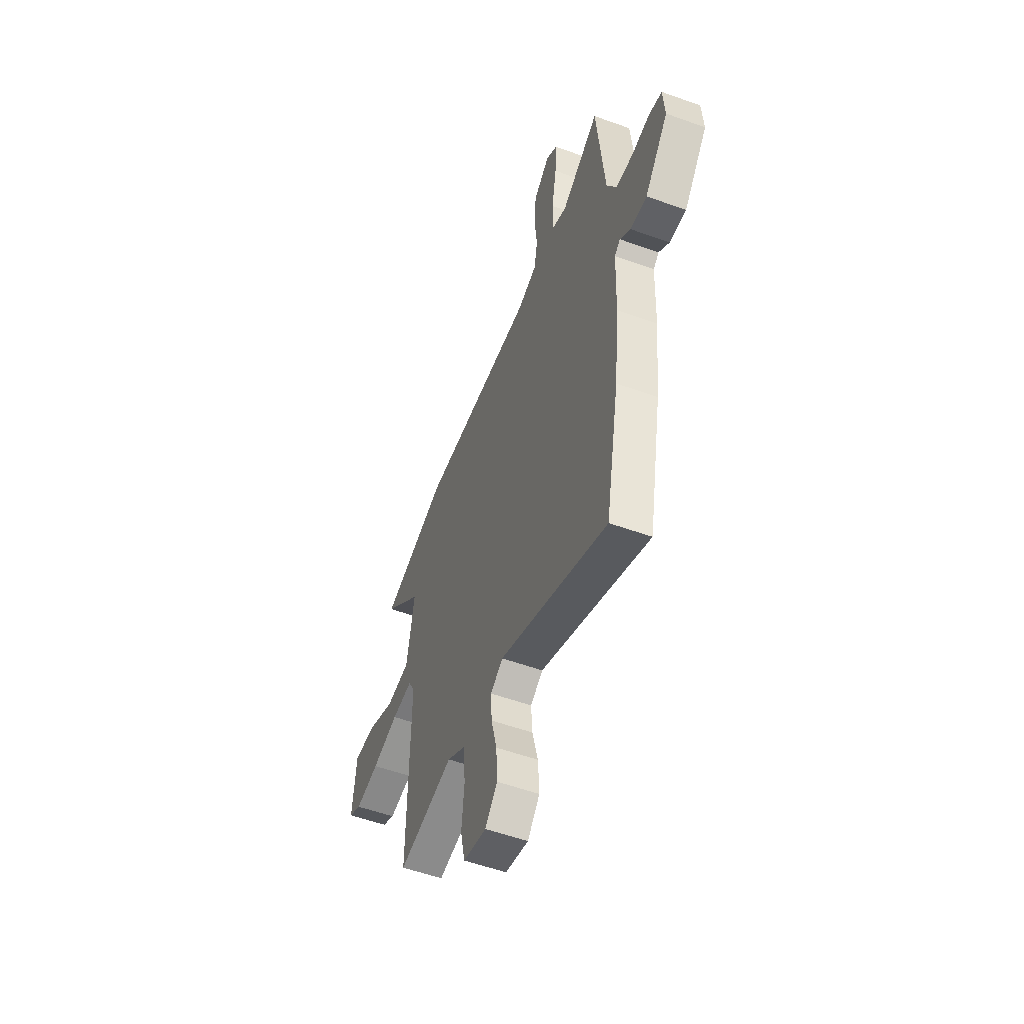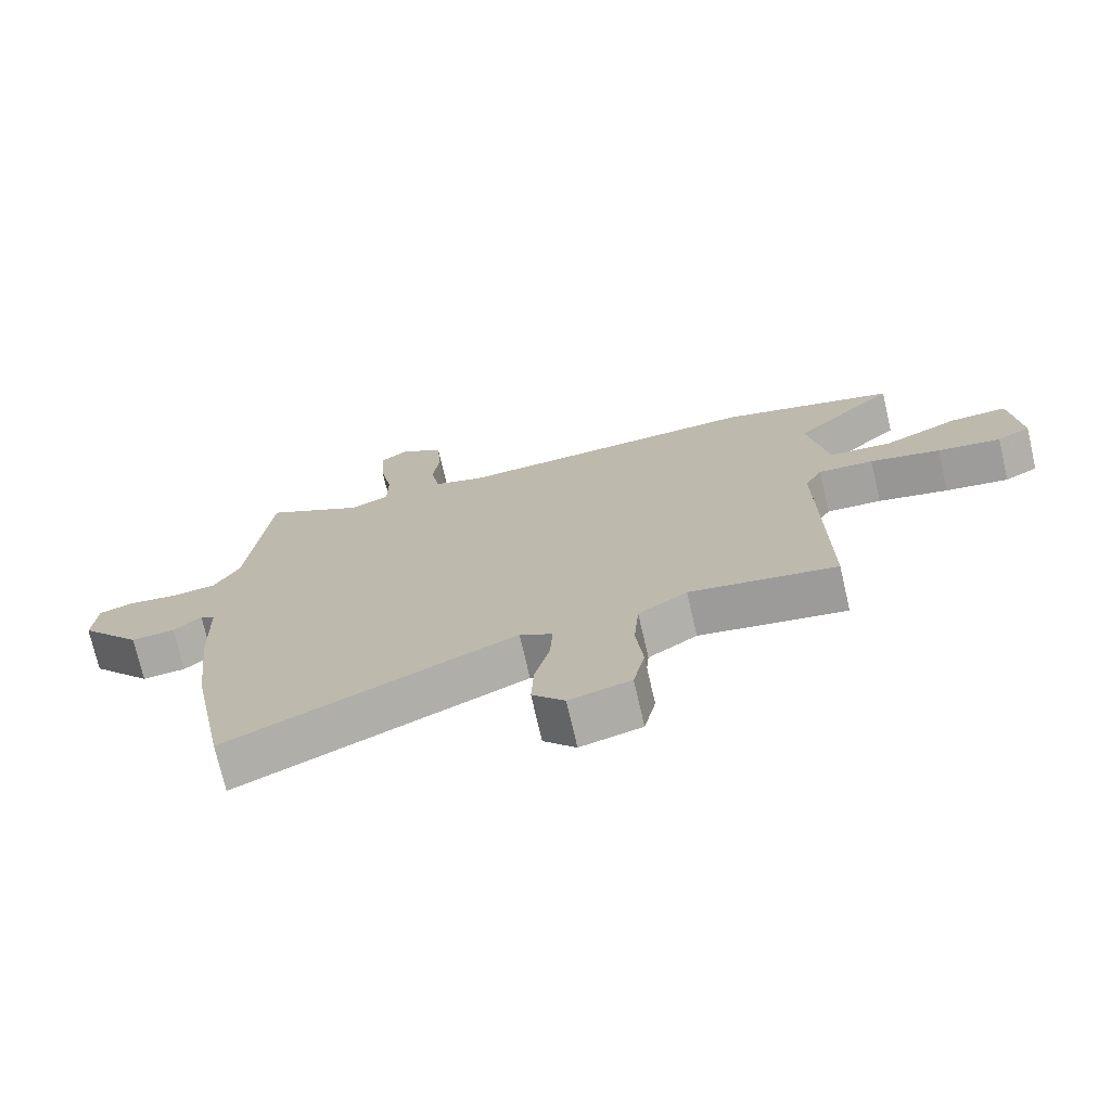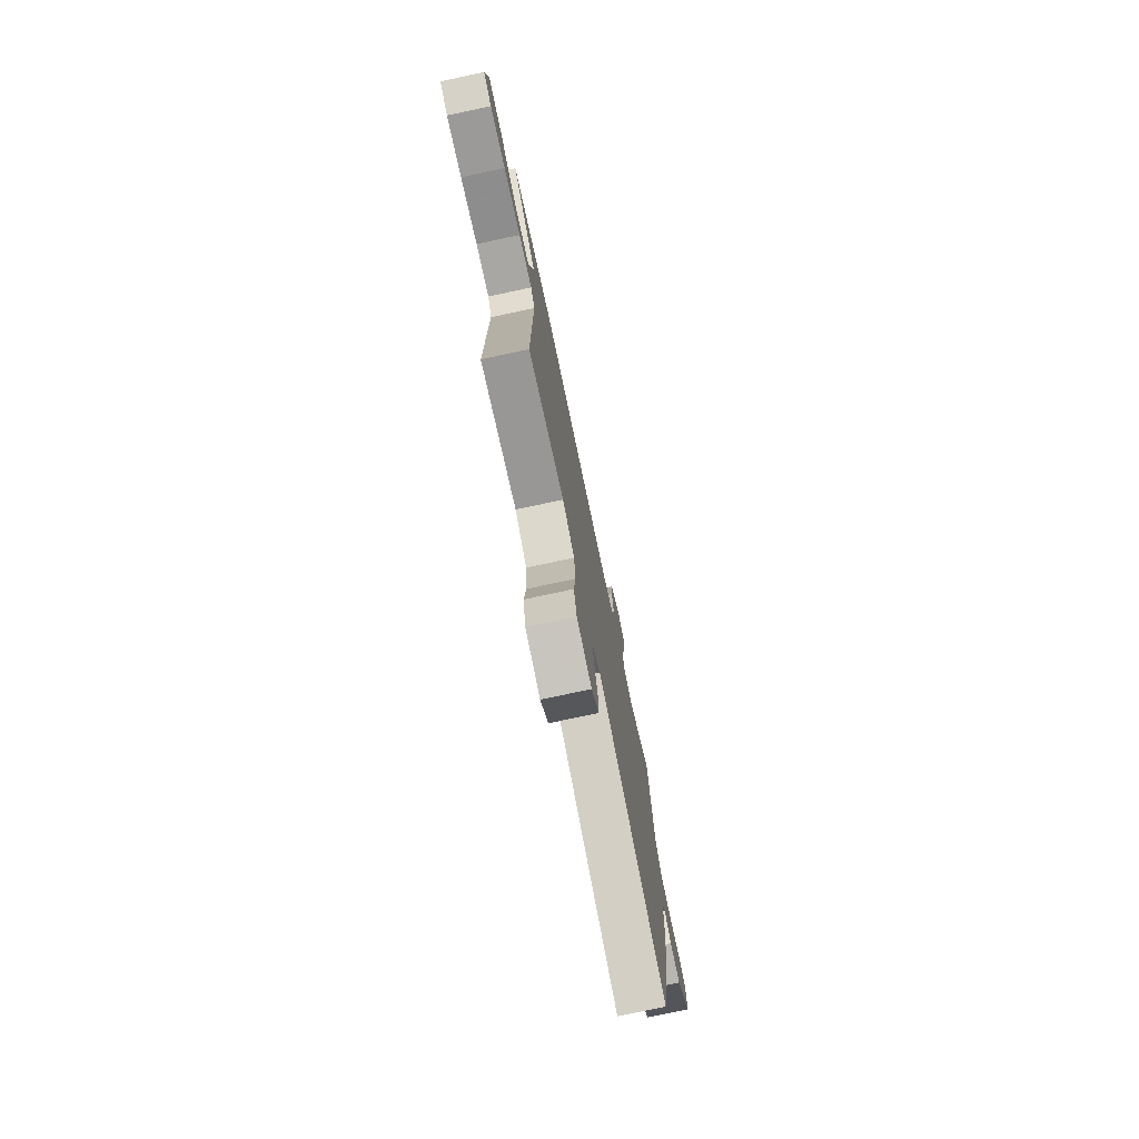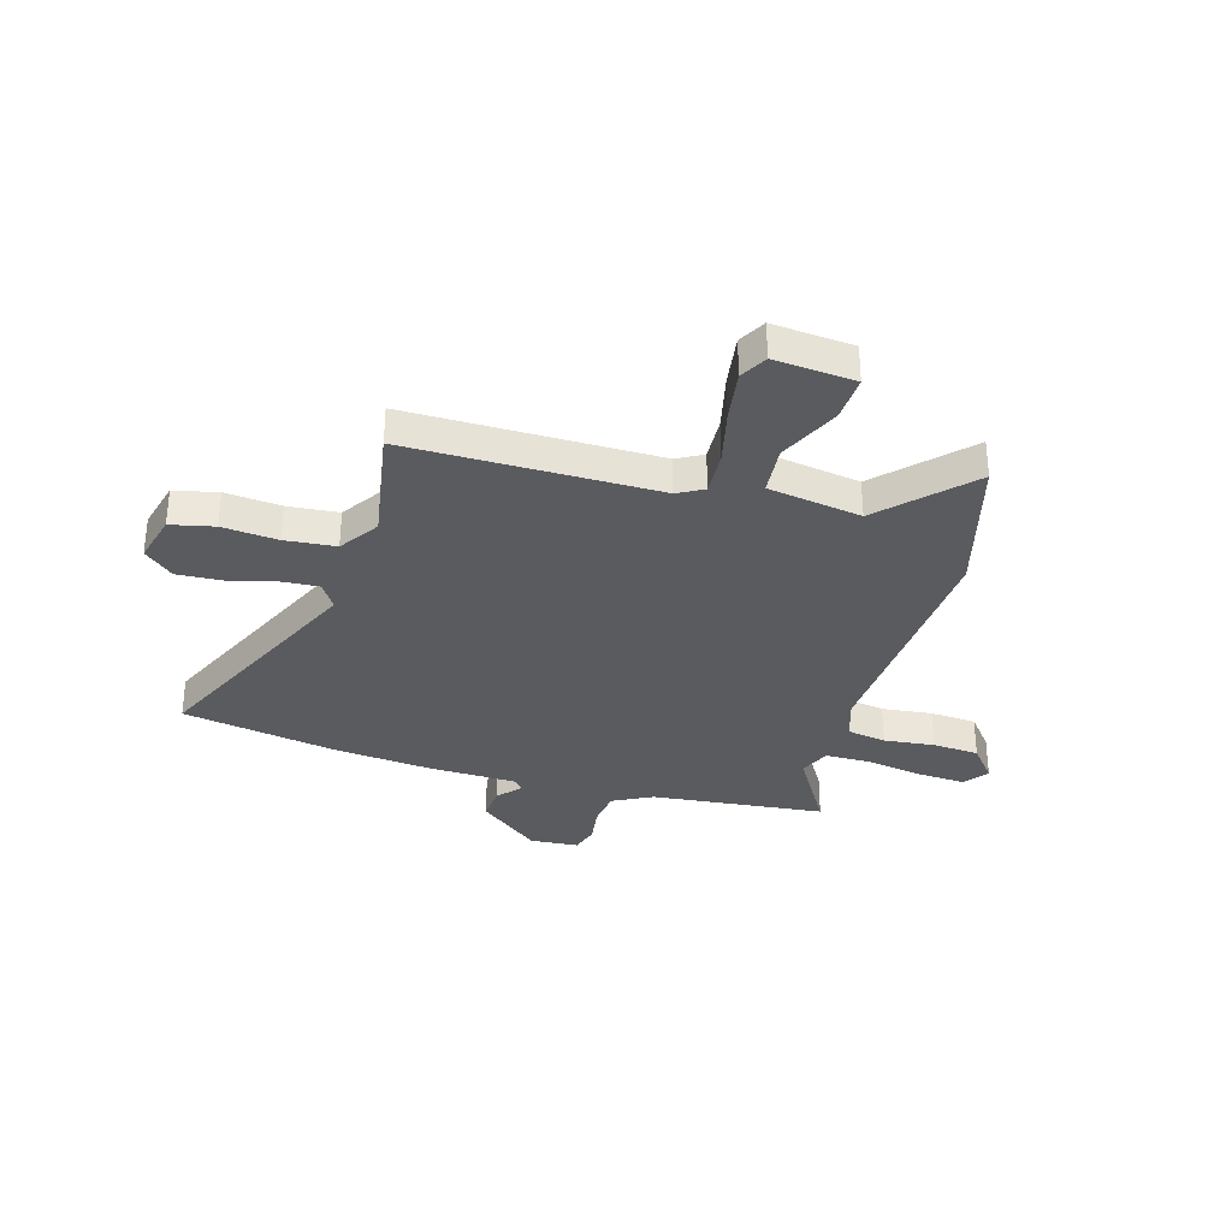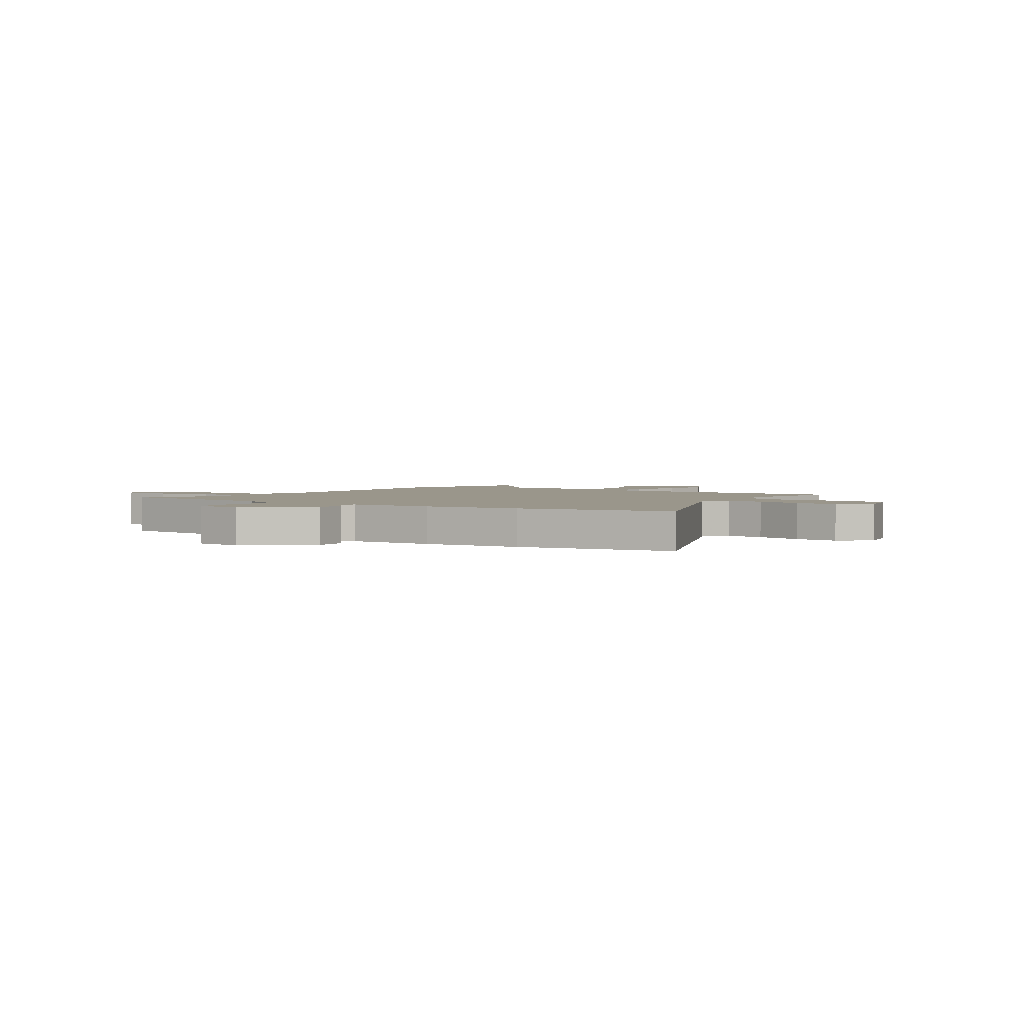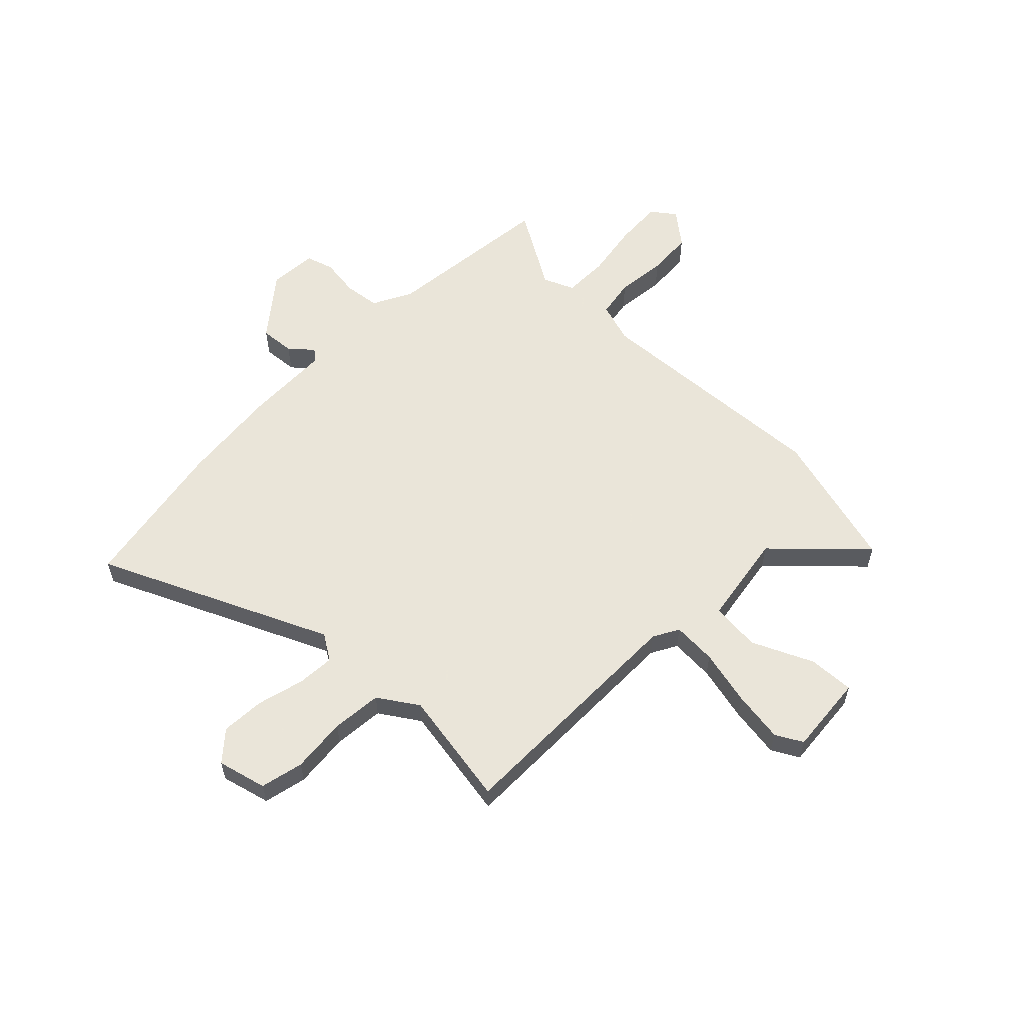
<metadata>
{"format":"obj","ext":"obj","renderer":"f3d","projection":"perspective","resolution":1024,"background":"white","views":[{"elev":-55.0,"azim":69.2,"up":"+Z"},{"elev":-73.6,"azim":-167.0,"up":"+Z"},{"elev":-77.0,"azim":-78.0,"up":"+Z"},{"elev":-32.8,"azim":-105.8,"up":"+Y"},{"elev":2.4,"azim":125.4,"up":"+Y"},{"elev":57.7,"azim":-135.1,"up":"+Y"}]}
</metadata>
<code>
v -0.643 0.07 0.462
v -0.369 0.07 0.535
v 0.108 0.07 0.503
v 0.188 0.07 0.528
v 0.202 0.07 0.604
v 0.192 0.07 0.702
v 0.199 0.07 0.792
v 0.266 0.07 0.845
v 0.312 0.07 0.81
v 0.306 0.07 0.717
v 0.286 0.07 0.606
v 0.286 0.07 0.518
v 0.346 0.07 0.492
v 0.502 0.07 0.583
v 0.534 0.07 0.246
v 0.573 0.07 0.17
v 0.644 0.07 0.161
v 0.719 0.07 0.171
v 0.773 0.07 0.154
v 0.779 0.07 0.06
v 0.682 0.07 -0.058
v 0.614 0.07 -0.052
v 0.571 0.07 -0.013
v 0.548 0.07 -0.032
v 0.542 0.07 -0.2
v 0.521 0.07 -0.391
v 0.464 0.07 -0.691
v 0.02 0.07 -0.486
v -0.031 0.07 -0.518
v -0.027 0.07 -0.591
v -0.004 0.07 -0.683
v 0 0.07 -0.768
v -0.05 0.07 -0.824
v -0.145 0.07 -0.799
v -0.163 0.07 -0.715
v -0.152 0.07 -0.608
v -0.16 0.07 -0.51
v -0.236 0.07 -0.459
v -0.465 0.07 -0.496
v -0.459 0.07 -0.015
v -0.486 0.07 0.035
v -0.572 0.07 0.031
v -0.682 0.07 0.006
v -0.781 0.07 -0.008
v -0.833 0.07 0.021
v -0.818 0.07 0.177
v -0.729 0.07 0.172
v -0.611 0.07 0.117
v -0.514 0.07 0.125
v -0.483 0.07 0.306
v -0.643 0 0.462
v -0.369 0 0.535
v 0.108 0 0.503
v 0.188 0 0.528
v 0.202 0 0.604
v 0.192 0 0.702
v 0.199 0 0.792
v 0.266 0 0.845
v 0.312 0 0.81
v 0.306 0 0.717
v 0.286 0 0.606
v 0.286 0 0.518
v 0.346 0 0.492
v 0.502 0 0.583
v 0.534 0 0.246
v 0.573 0 0.17
v 0.644 0 0.161
v 0.719 0 0.171
v 0.773 0 0.154
v 0.779 0 0.06
v 0.682 0 -0.058
v 0.614 0 -0.052
v 0.571 0 -0.013
v 0.548 0 -0.032
v 0.542 0 -0.2
v 0.521 0 -0.391
v 0.464 0 -0.691
v 0.02 0 -0.486
v -0.031 0 -0.518
v -0.027 0 -0.591
v -0.004 0 -0.683
v 0 0 -0.768
v -0.05 0 -0.824
v -0.145 0 -0.799
v -0.163 0 -0.715
v -0.152 0 -0.608
v -0.16 0 -0.51
v -0.236 0 -0.459
v -0.465 0 -0.496
v -0.459 0 -0.015
v -0.486 0 0.035
v -0.572 0 0.031
v -0.682 0 0.006
v -0.781 0 -0.008
v -0.833 0 0.021
v -0.818 0 0.177
v -0.729 0 0.172
v -0.611 0 0.117
v -0.514 0 0.125
v -0.483 0 0.306
f 46 47 48
f 45 46 48
f 44 45 48
f 43 44 48
f 42 43 48
f 41 42 48 49
f 40 41 49 50
f 38 39 40
f 37 38 40 50
f 34 35 36
f 33 34 36
f 32 33 36
f 31 32 36
f 30 31 36
f 29 30 36 37
f 28 29 37 50
f 27 28 50
f 26 27 50
f 25 26 50
f 24 25 50
f 21 22 23
f 20 21 23
f 19 20 23
f 18 19 23
f 17 18 23
f 16 17 23 24
f 1 2 3
f 50 1 3
f 24 50 3
f 16 24 3
f 15 16 3
f 9 10 11
f 8 9 11
f 7 8 11
f 6 7 11
f 5 6 11
f 4 5 11 12
f 3 4 12 13
f 13 14 15
f 3 13 15
f 98 97 96
f 98 96 95
f 98 95 94
f 98 94 93
f 98 93 92
f 99 98 92 91
f 100 99 91 90
f 90 89 88
f 100 90 88 87
f 86 85 84
f 86 84 83
f 86 83 82
f 86 82 81
f 86 81 80
f 87 86 80 79
f 100 87 79 78
f 100 78 77
f 100 77 76
f 100 76 75
f 100 75 74
f 73 72 71
f 73 71 70
f 73 70 69
f 73 69 68
f 73 68 67
f 74 73 67 66
f 53 52 51
f 53 51 100
f 53 100 74
f 53 74 66
f 53 66 65
f 61 60 59
f 61 59 58
f 61 58 57
f 61 57 56
f 61 56 55
f 62 61 55 54
f 63 62 54 53
f 65 64 63
f 65 63 53
f 1 51 52 2
f 2 52 53 3
f 3 53 54 4
f 4 54 55 5
f 5 55 56 6
f 6 56 57 7
f 7 57 58 8
f 8 58 59 9
f 9 59 60 10
f 10 60 61 11
f 11 61 62 12
f 12 62 63 13
f 13 63 64 14
f 14 64 65 15
f 15 65 66 16
f 16 66 67 17
f 17 67 68 18
f 18 68 69 19
f 19 69 70 20
f 20 70 71 21
f 21 71 72 22
f 22 72 73 23
f 23 73 74 24
f 24 74 75 25
f 25 75 76 26
f 26 76 77 27
f 27 77 78 28
f 28 78 79 29
f 29 79 80 30
f 30 80 81 31
f 31 81 82 32
f 32 82 83 33
f 33 83 84 34
f 34 84 85 35
f 35 85 86 36
f 36 86 87 37
f 37 87 88 38
f 38 88 89 39
f 39 89 90 40
f 40 90 91 41
f 41 91 92 42
f 42 92 93 43
f 43 93 94 44
f 44 94 95 45
f 45 95 96 46
f 46 96 97 47
f 47 97 98 48
f 48 98 99 49
f 49 99 100 50
f 50 100 51 1

</code>
